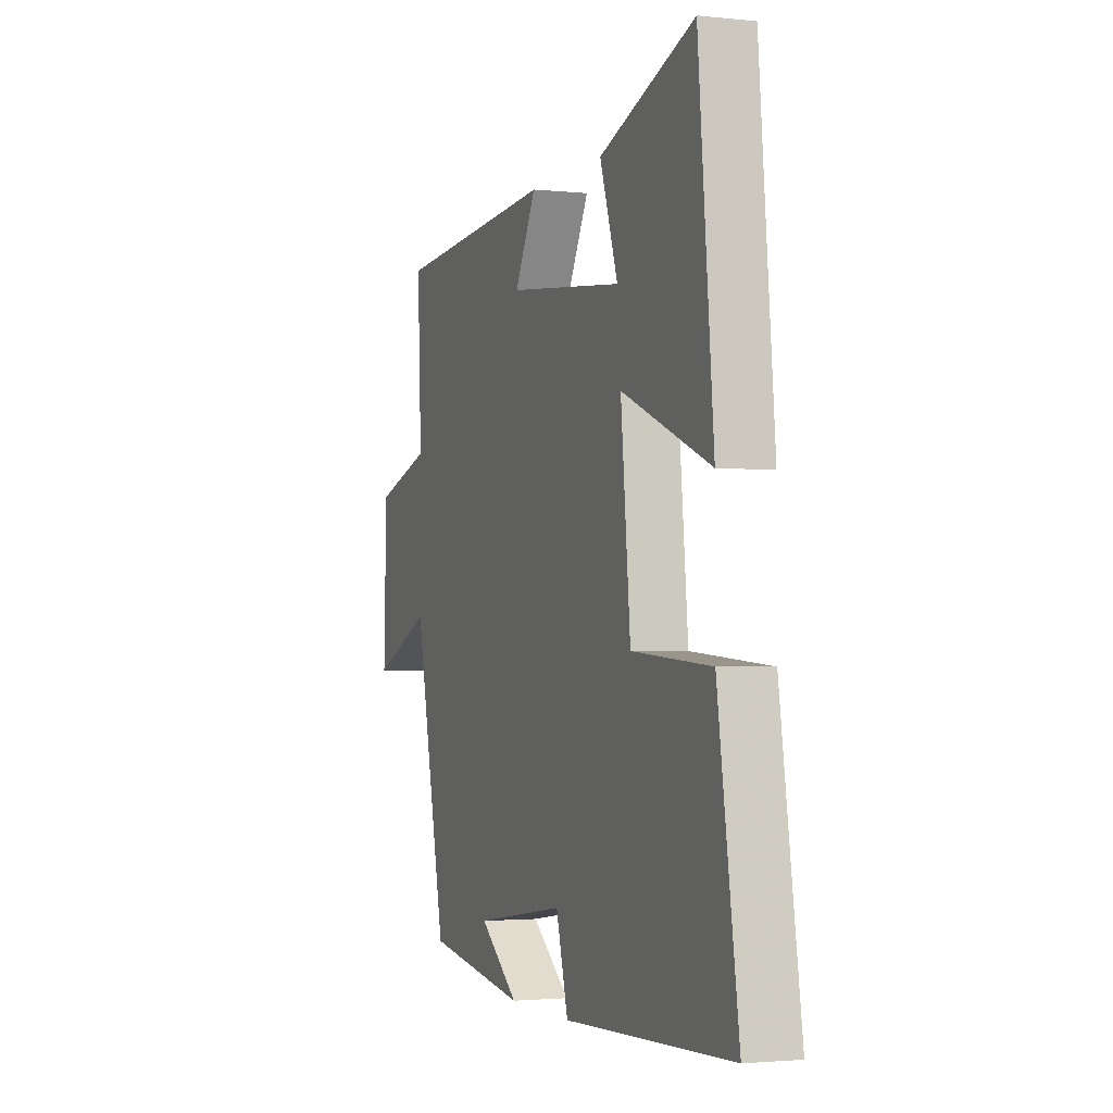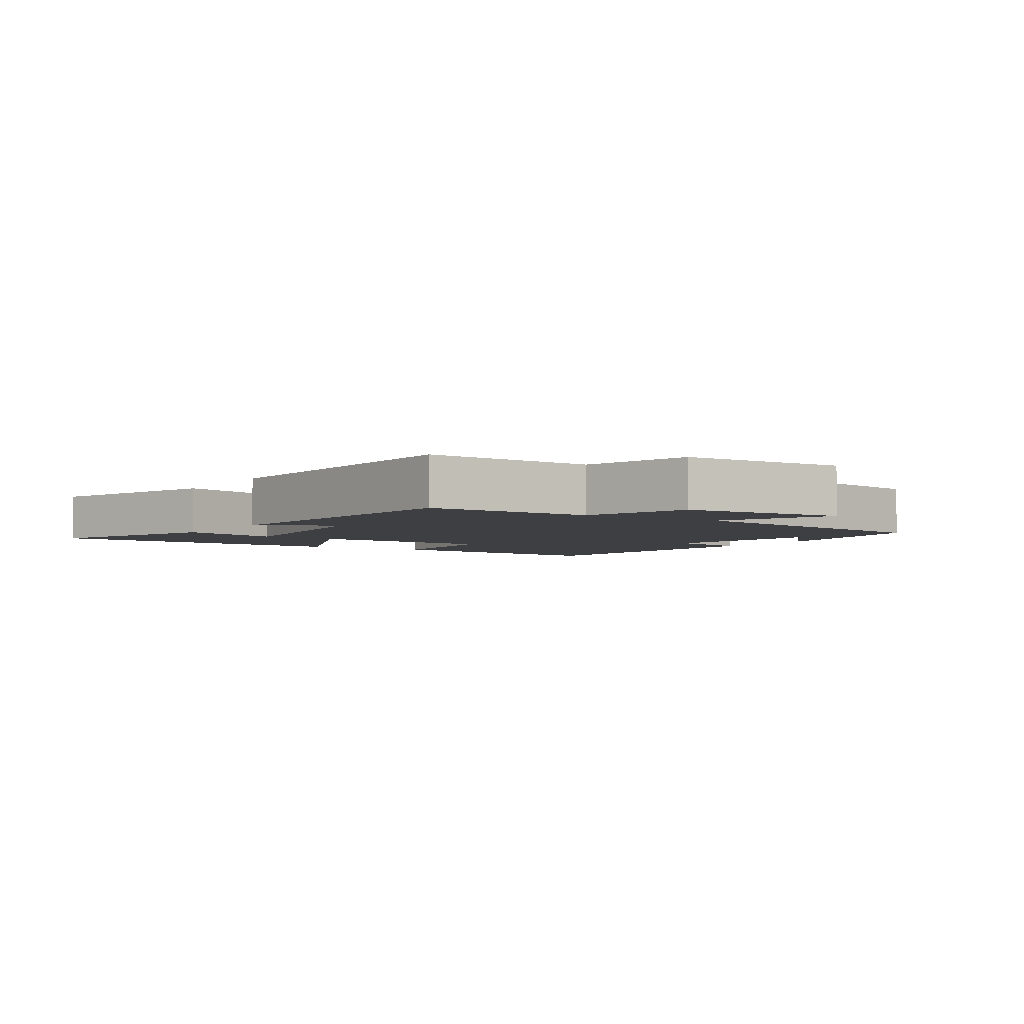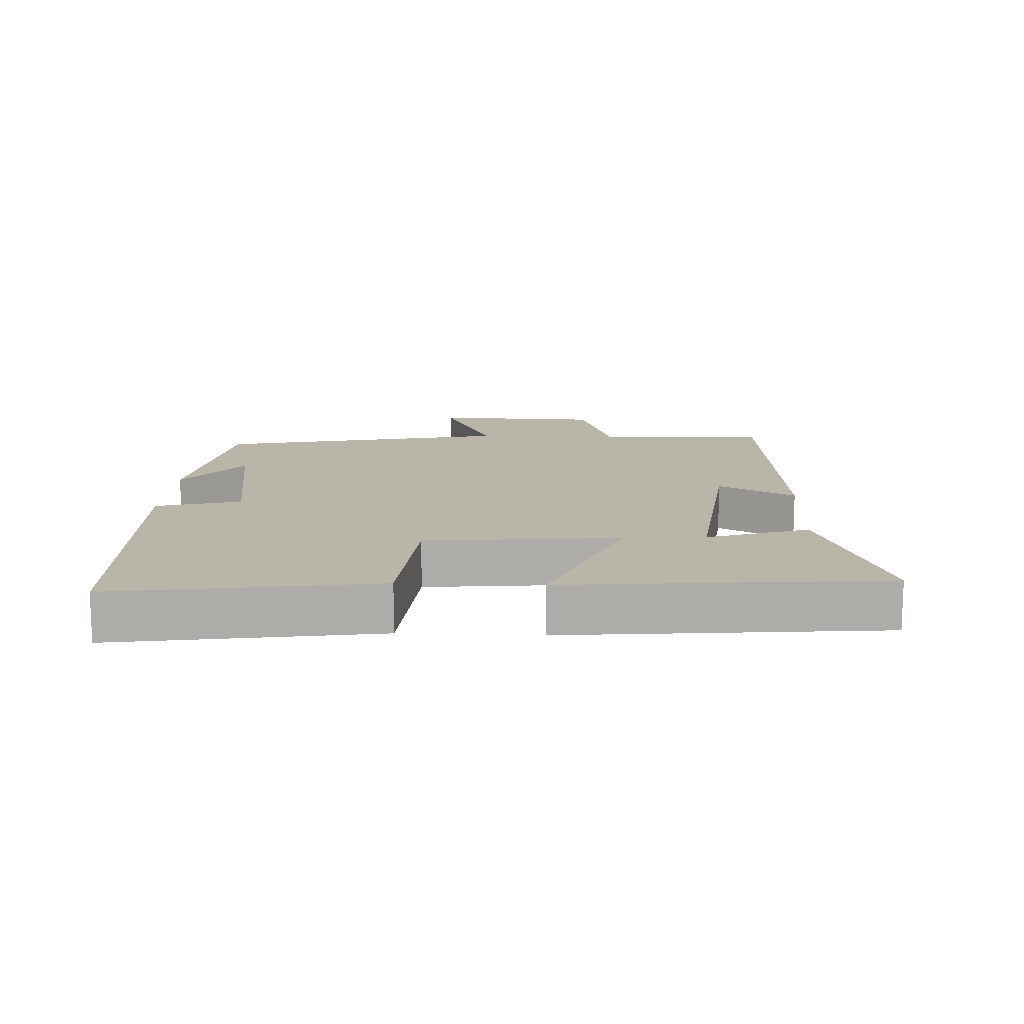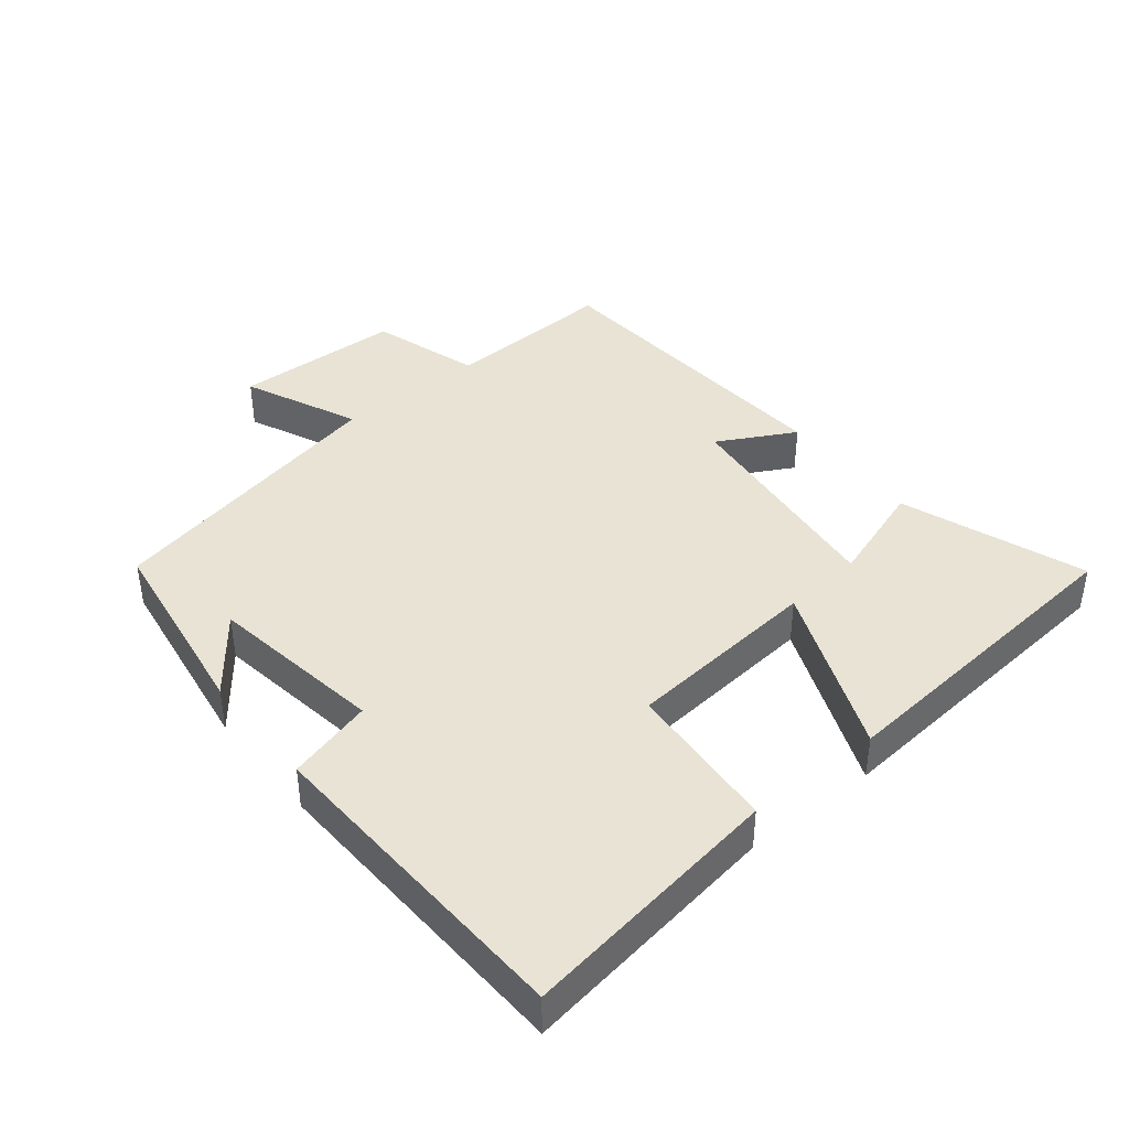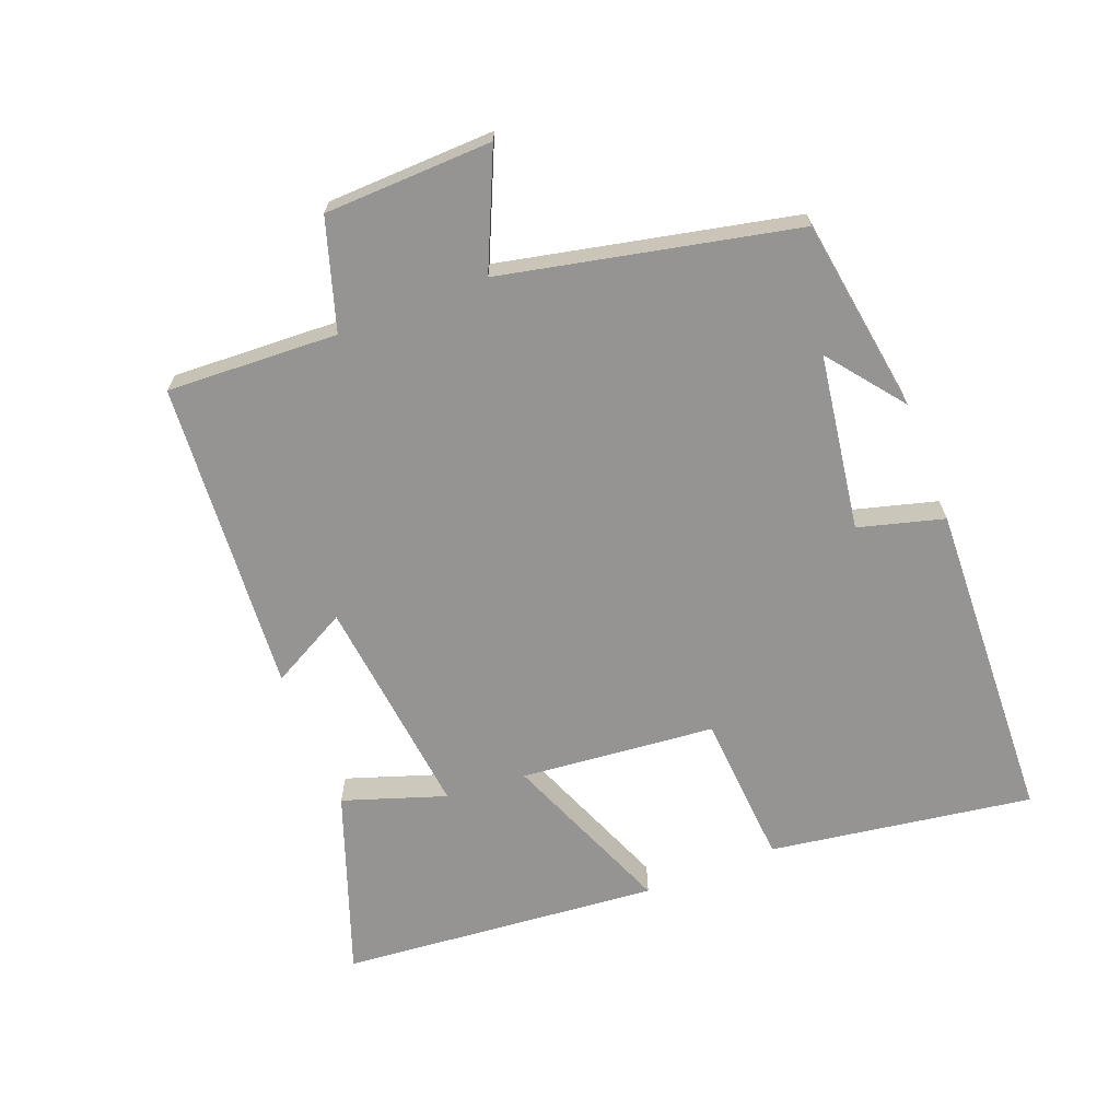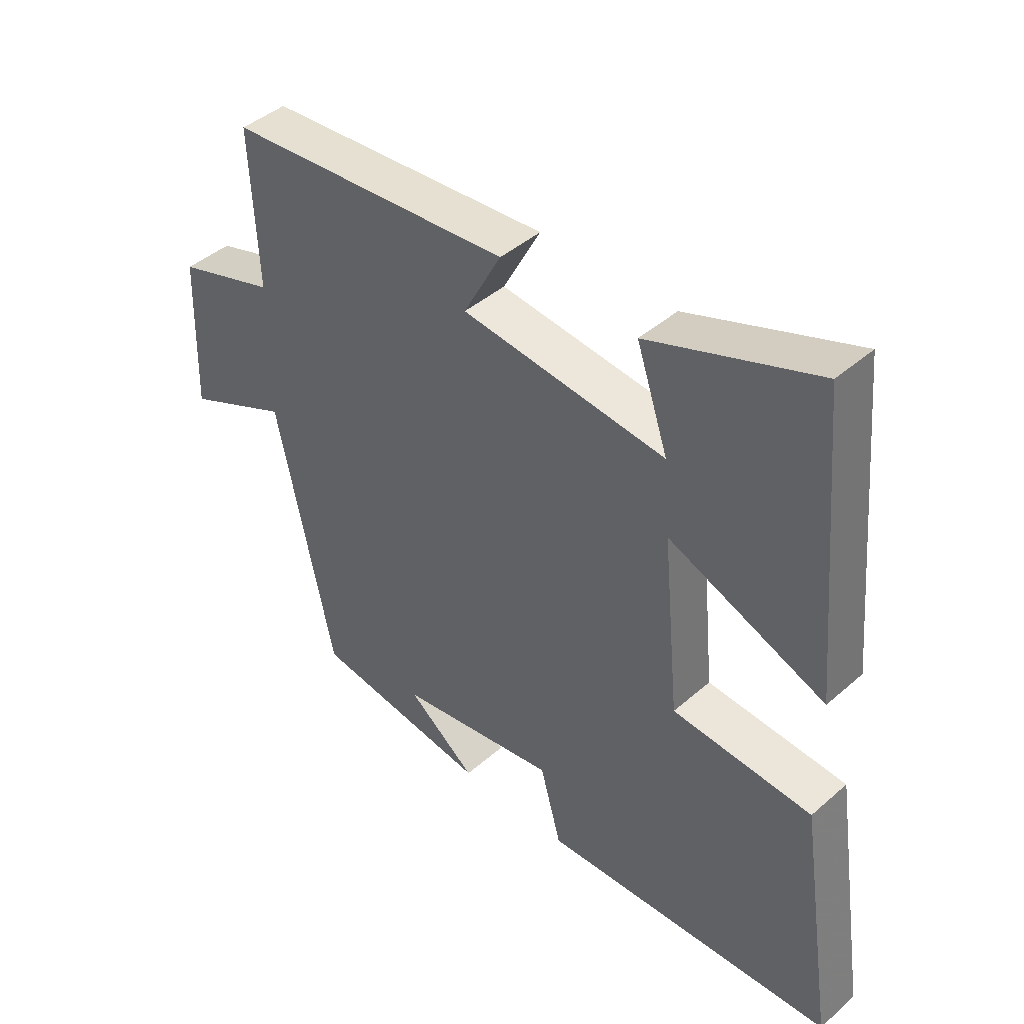
<metadata>
{"format":"obj","ext":"obj","renderer":"f3d","projection":"perspective","resolution":1024,"background":"white","views":[{"elev":-2.3,"azim":-110.6,"up":"+Z"},{"elev":-3.8,"azim":57.7,"up":"+Y"},{"elev":13.6,"azim":-87.5,"up":"+Y"},{"elev":41.0,"azim":-128.8,"up":"+Y"},{"elev":-67.2,"azim":111.3,"up":"+Y"},{"elev":43.0,"azim":-135.9,"up":"+Z"}]}
</metadata>
<code>
v -0.56 0.07 -0.48
v -0.5 0.07 -0.085
v -0.27 0.07 -0.068
v -0.242 0.07 0.224
v -0.5 0.07 0.119
v -0.456 0.07 0.599
v -0.18 0.07 0.5
v -0.232 0.07 0.346
v 0.104 0.07 0.384
v 0.042 0.07 0.5
v 0.512 0.07 0.466
v 0.5 0.07 0.209
v 0.664 0.07 0.158
v 0.672 0.07 -0.094
v 0.5 0.07 -0.017
v 0.406 0.07 -0.456
v 0.113 0.07 -0.5
v 0.226 0.07 -0.412
v -0.038 0.07 -0.372
v -0.073 0.07 -0.5
v -0.56 0 -0.48
v -0.5 0 -0.085
v -0.27 0 -0.068
v -0.242 0 0.224
v -0.5 0 0.119
v -0.456 0 0.599
v -0.18 0 0.5
v -0.232 0 0.346
v 0.104 0 0.384
v 0.042 0 0.5
v 0.512 0 0.466
v 0.5 0 0.209
v 0.664 0 0.158
v 0.672 0 -0.094
v 0.5 0 -0.017
v 0.406 0 -0.456
v 0.113 0 -0.5
v 0.226 0 -0.412
v -0.038 0 -0.372
v -0.073 0 -0.5
f 19 20 1 2
f 18 19 2 3
f 16 17 18
f 15 16 18 3
f 12 13 14 15
f 12 15 3 4
f 9 10 11 12
f 8 9 12 4
f 5 6 7 8
f 4 5 8
f 22 21 40 39
f 23 22 39 38
f 38 37 36
f 23 38 36 35
f 35 34 33 32
f 24 23 35 32
f 32 31 30 29
f 24 32 29 28
f 28 27 26 25
f 28 25 24
f 1 21 22 2
f 2 22 23 3
f 3 23 24 4
f 4 24 25 5
f 5 25 26 6
f 6 26 27 7
f 7 27 28 8
f 8 28 29 9
f 9 29 30 10
f 10 30 31 11
f 11 31 32 12
f 12 32 33 13
f 13 33 34 14
f 14 34 35 15
f 15 35 36 16
f 16 36 37 17
f 17 37 38 18
f 18 38 39 19
f 19 39 40 20
f 20 40 21 1

</code>
